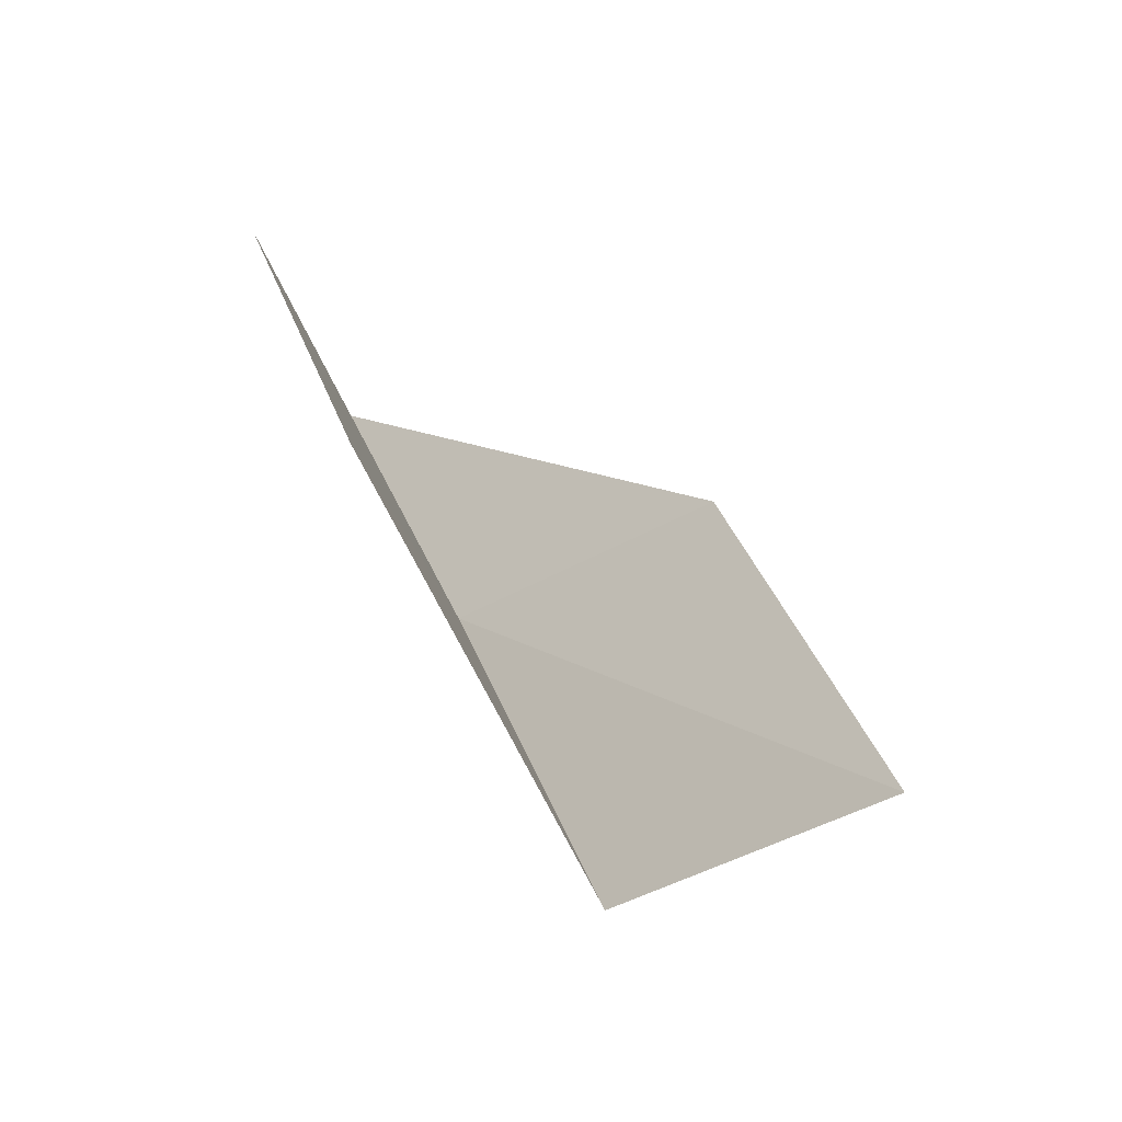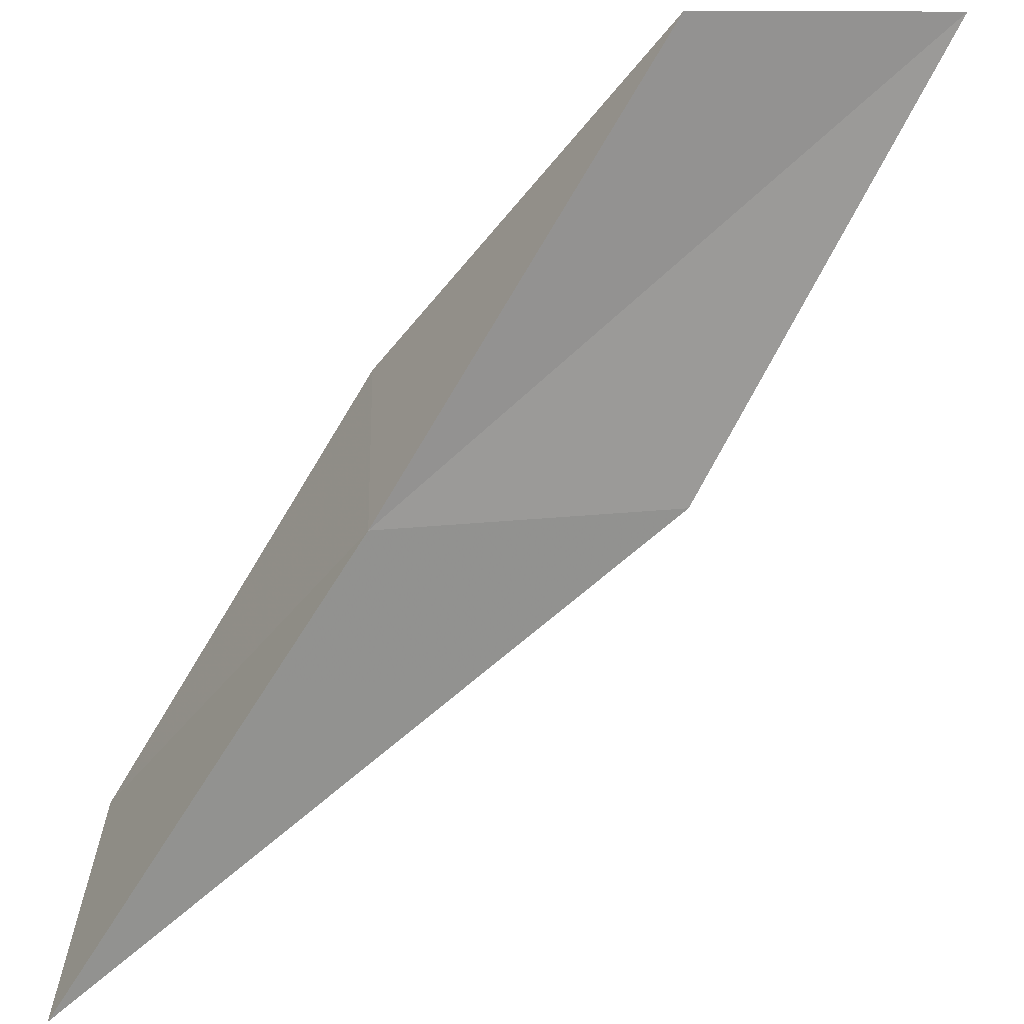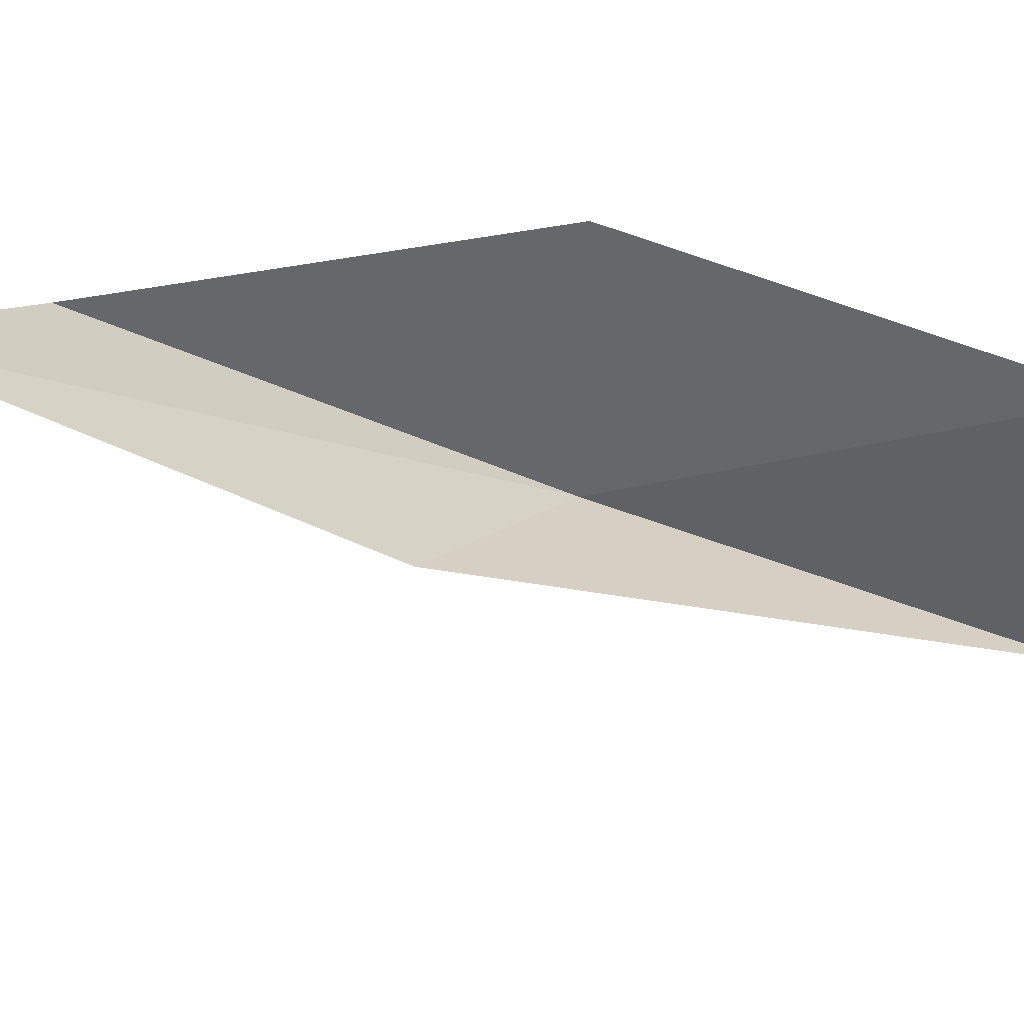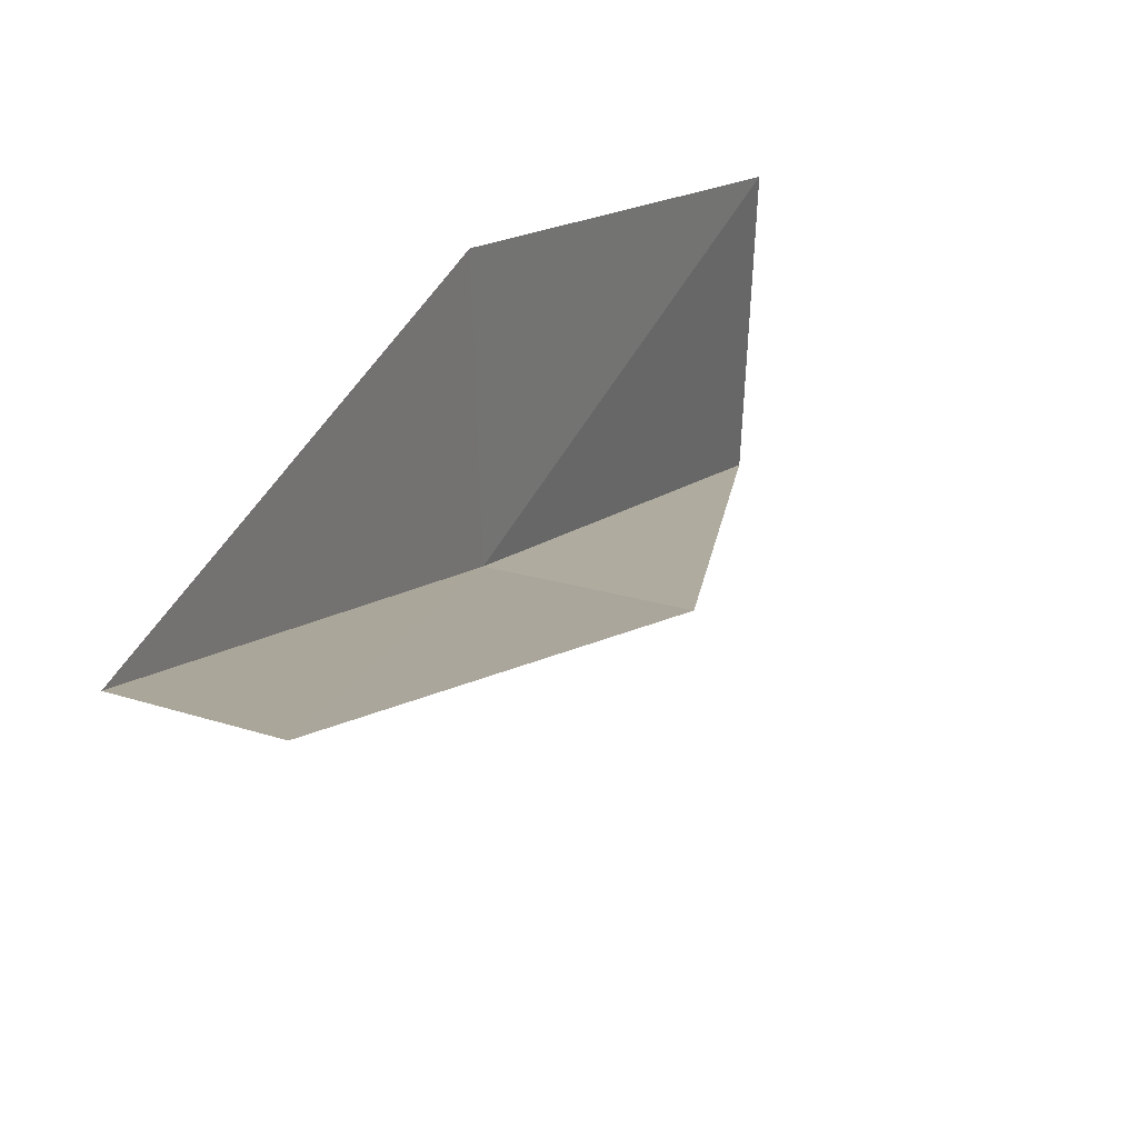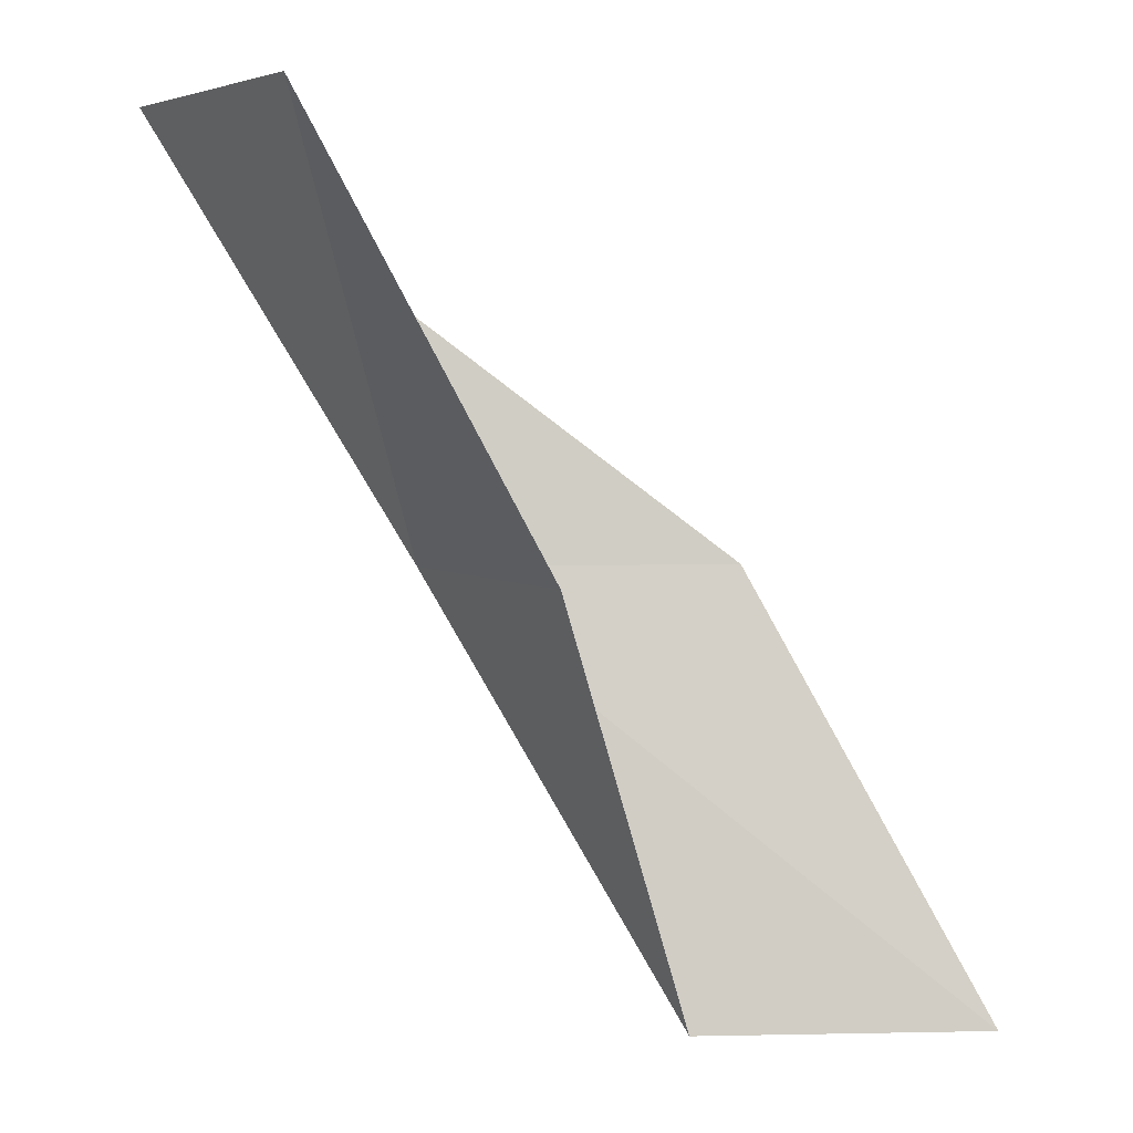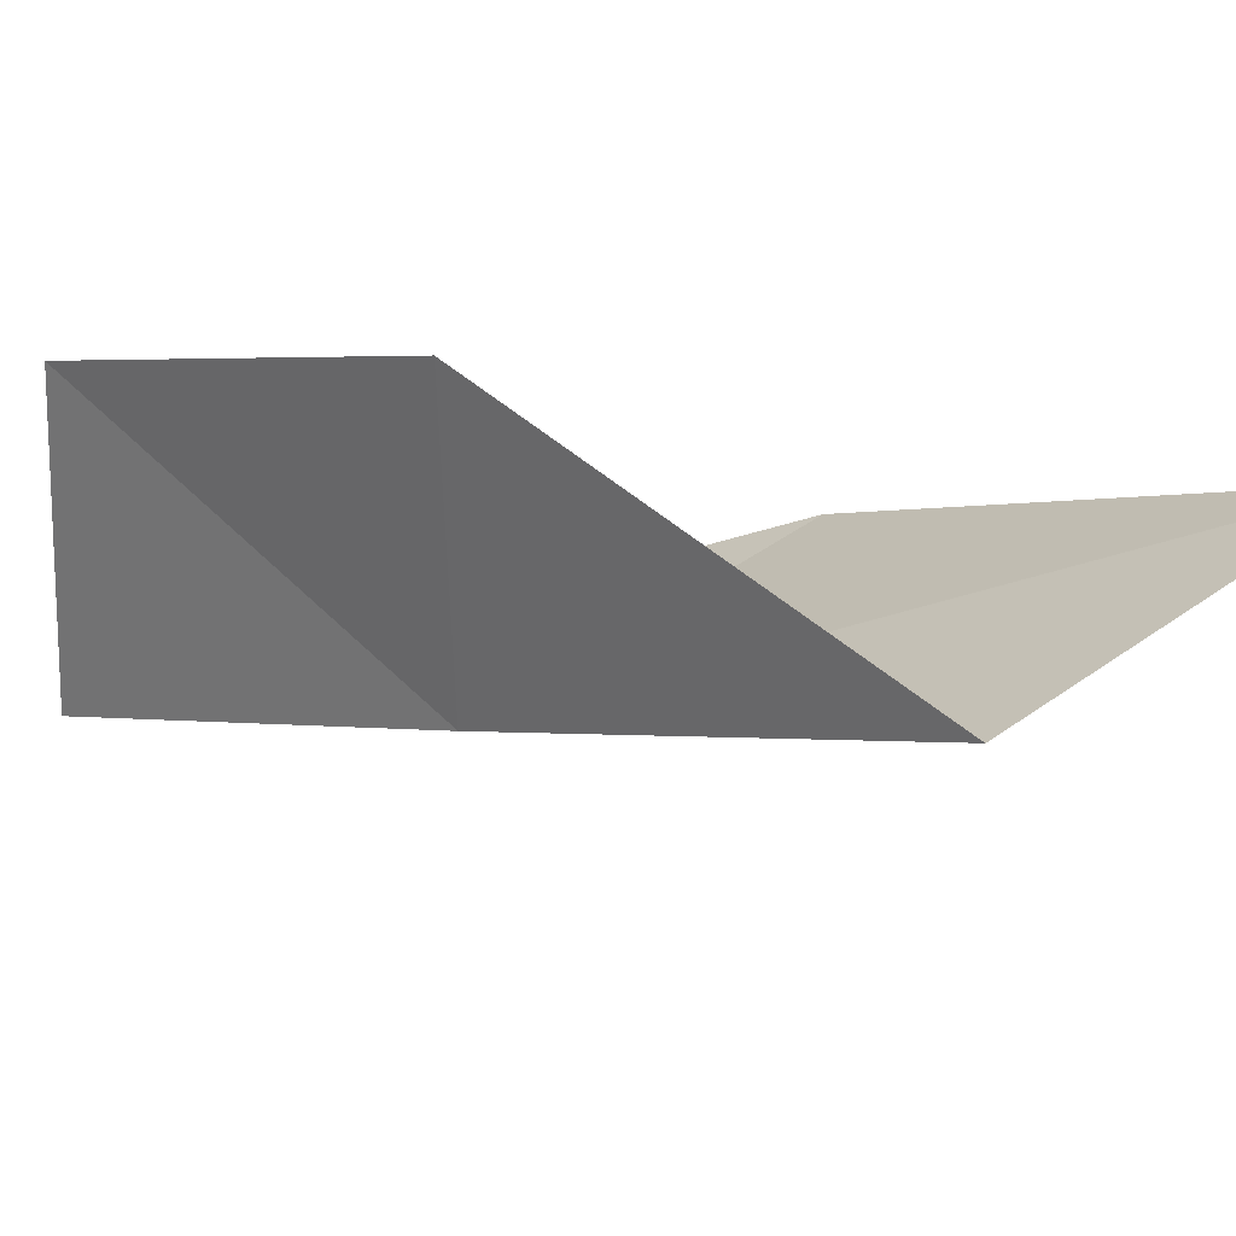
<metadata>
{"format":"obj","ext":"obj","renderer":"f3d","projection":"perspective","resolution":1024,"background":"white","views":[{"elev":-35.1,"azim":-164.8,"up":"+Z"},{"elev":-59.8,"azim":169.9,"up":"+Y"},{"elev":38.9,"azim":-60.2,"up":"+Y"},{"elev":35.1,"azim":-125.0,"up":"+Y"},{"elev":4.3,"azim":150.4,"up":"+Z"},{"elev":27.5,"azim":158.7,"up":"+Y"}]}
</metadata>
<code>
v -5.977 -42.99 52.3
v -8.829 -41.75 52.3
v -3.903 -44.72 56.66
v -4.028 -41.51 56.66
v -5.877 -40.04 52.3
v -10.53 -39.89 47.94
v -7.894 -41.17 47.94
f 1 3 2
f 1 5 4
f 1 4 3
f 1 6 7
f 1 2 6
f 1 7 5

</code>
